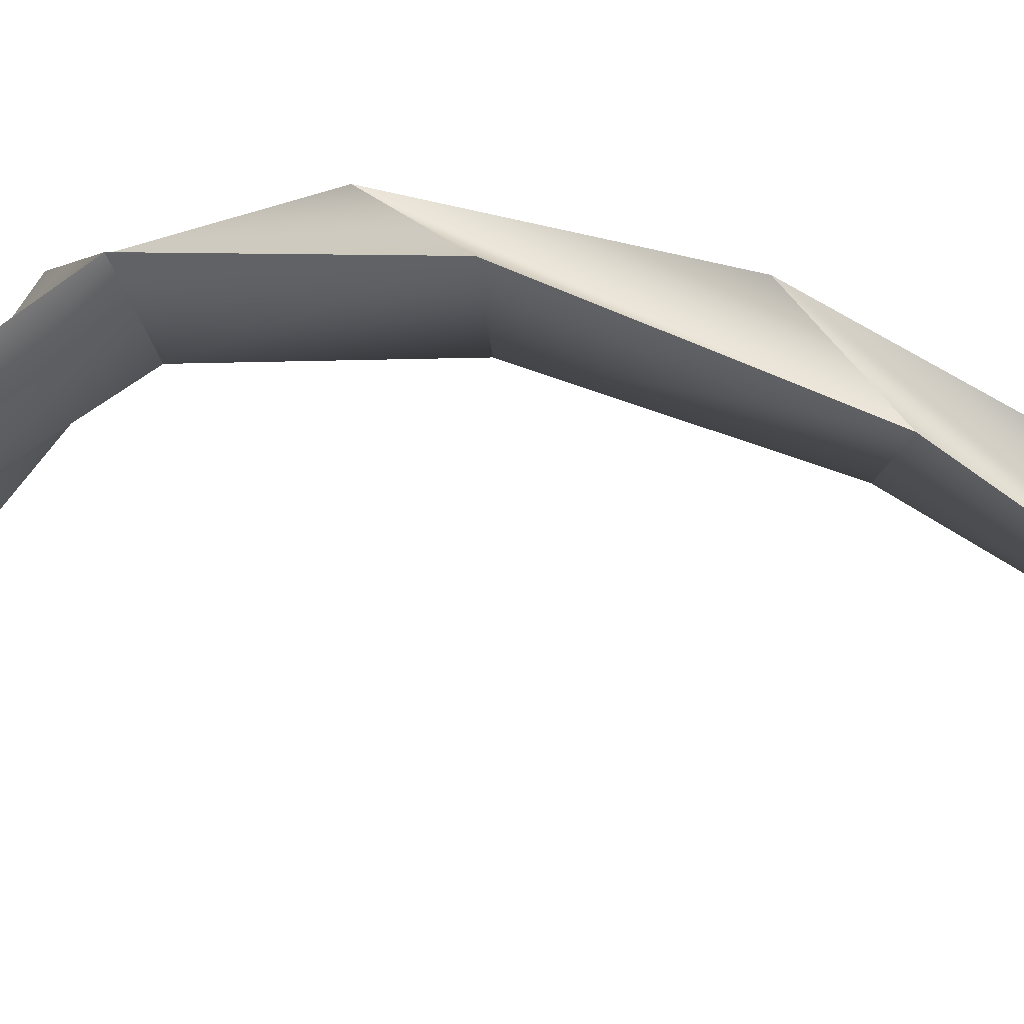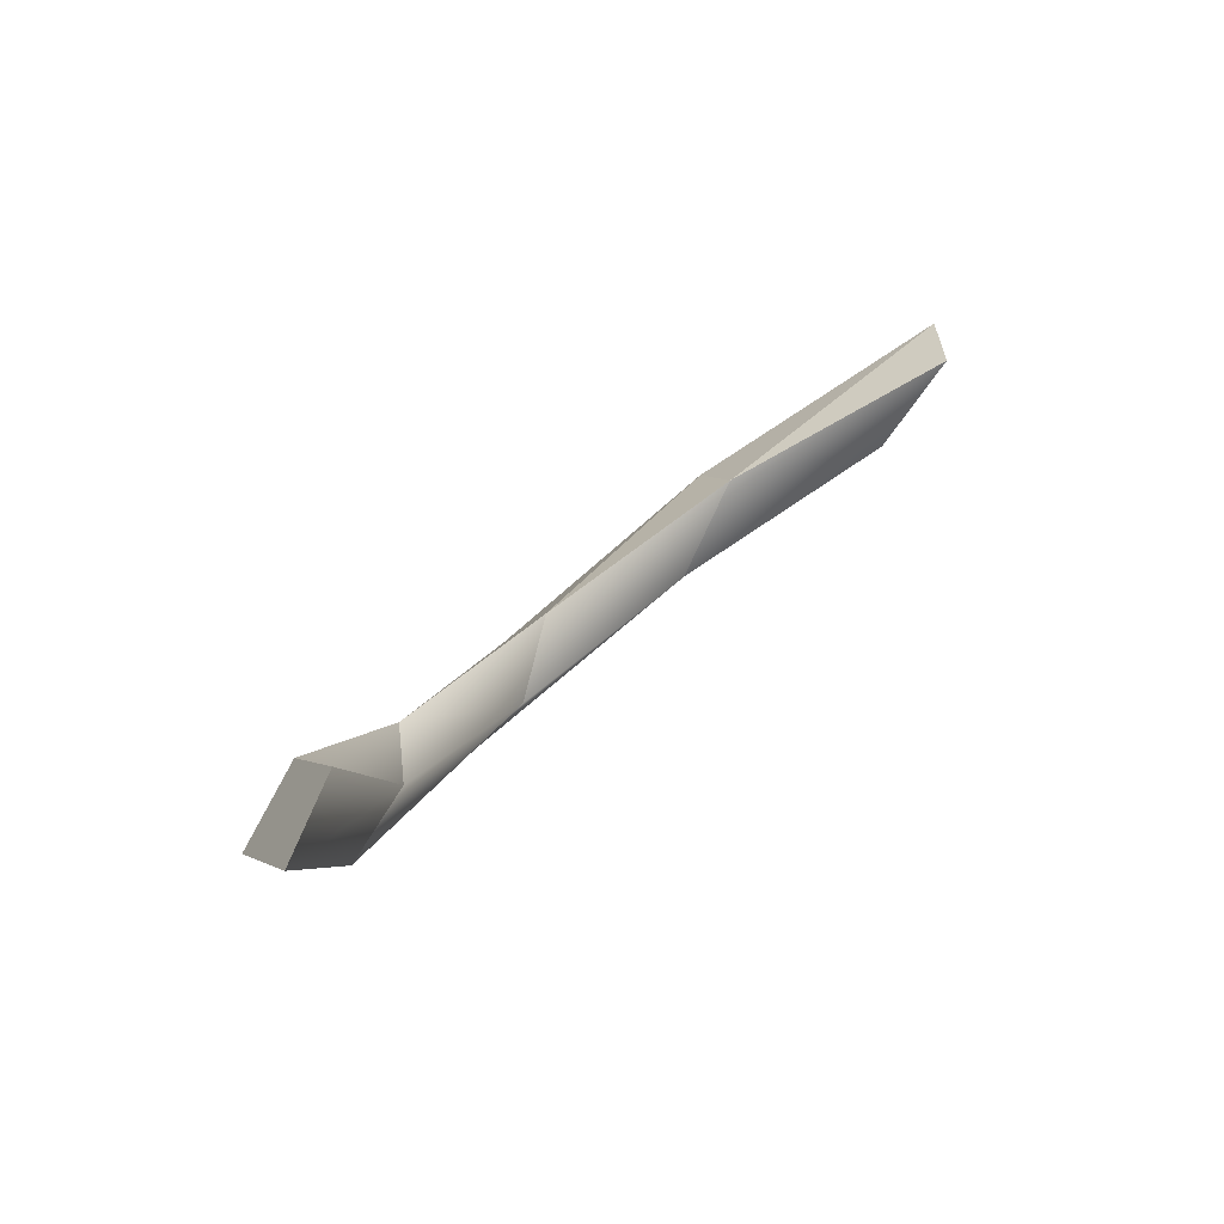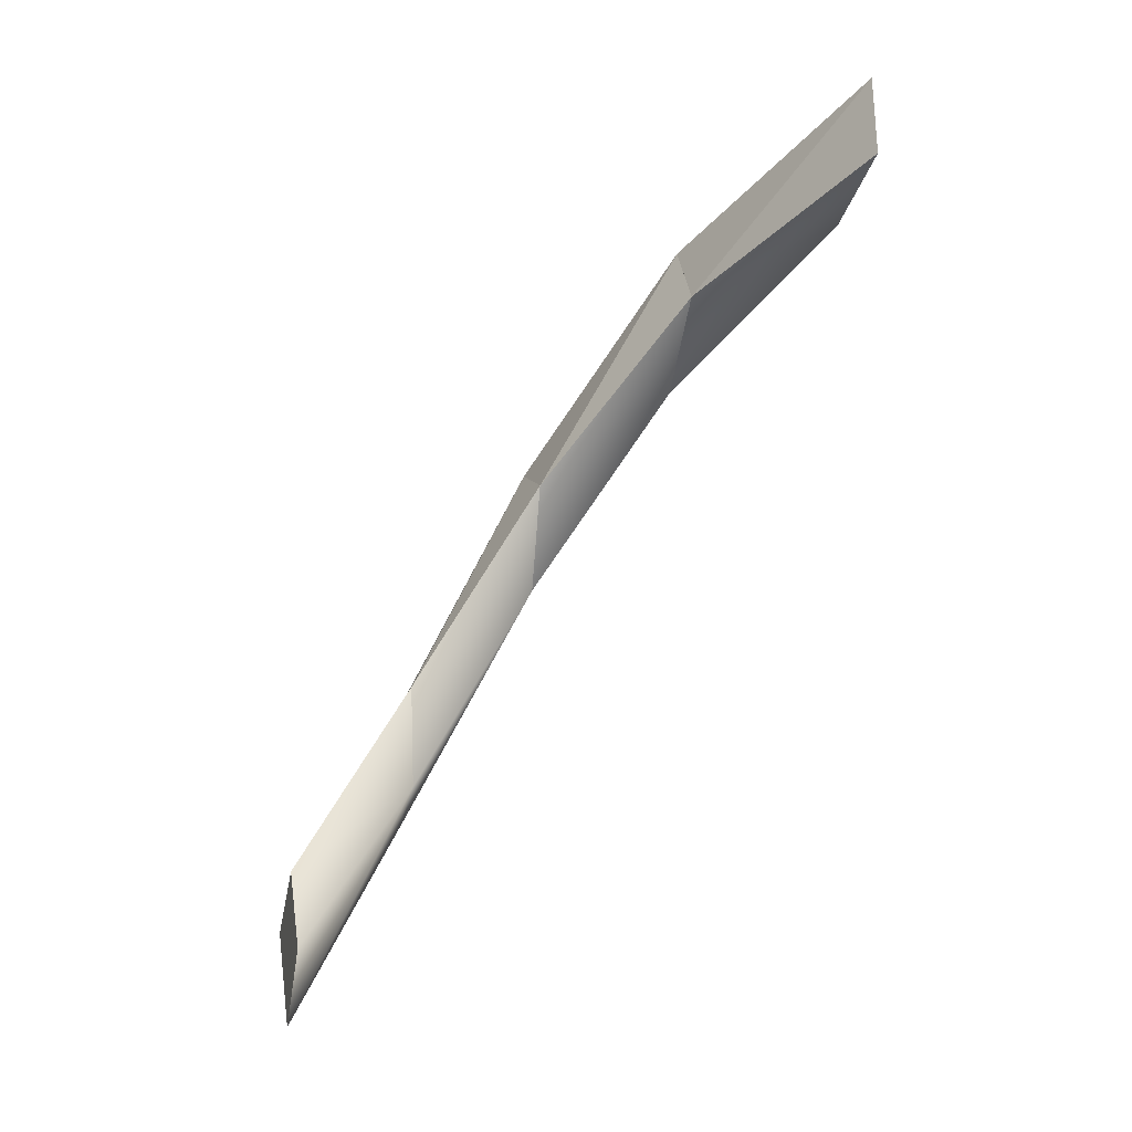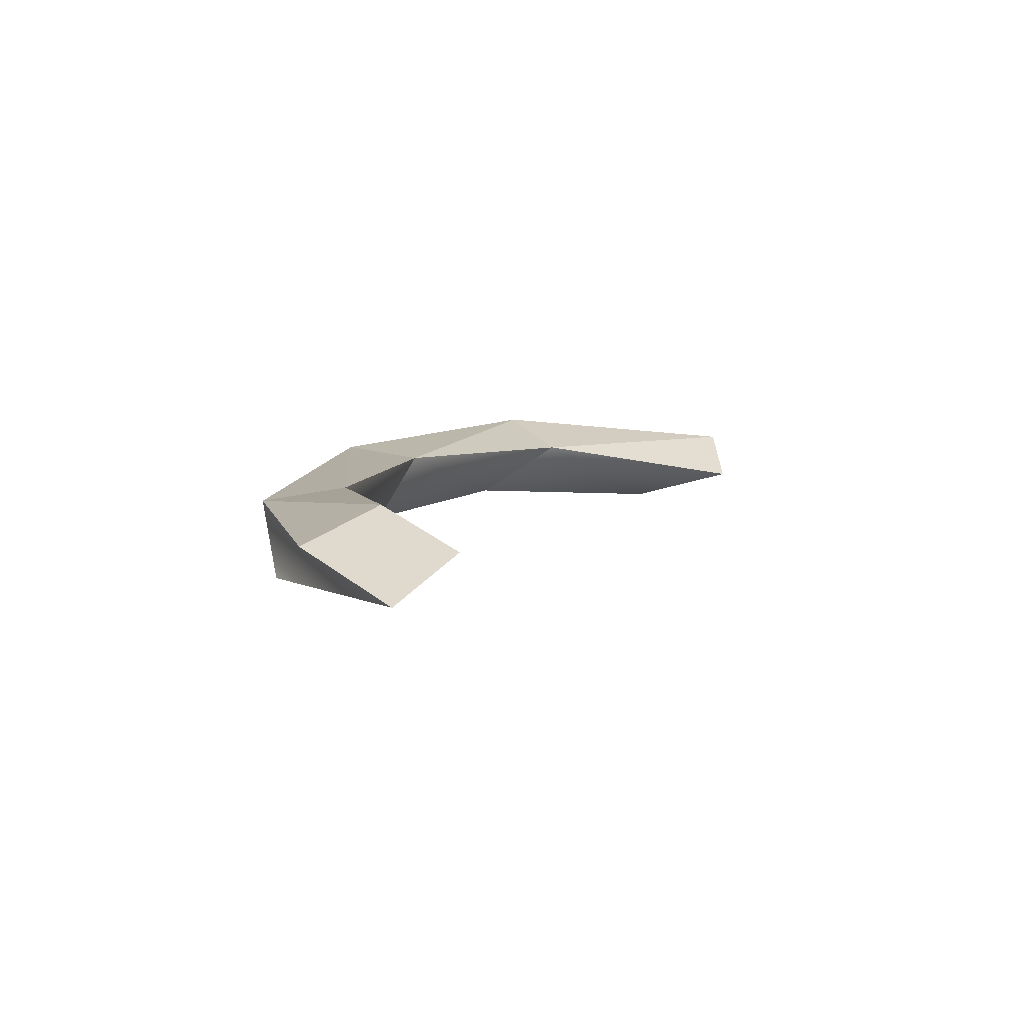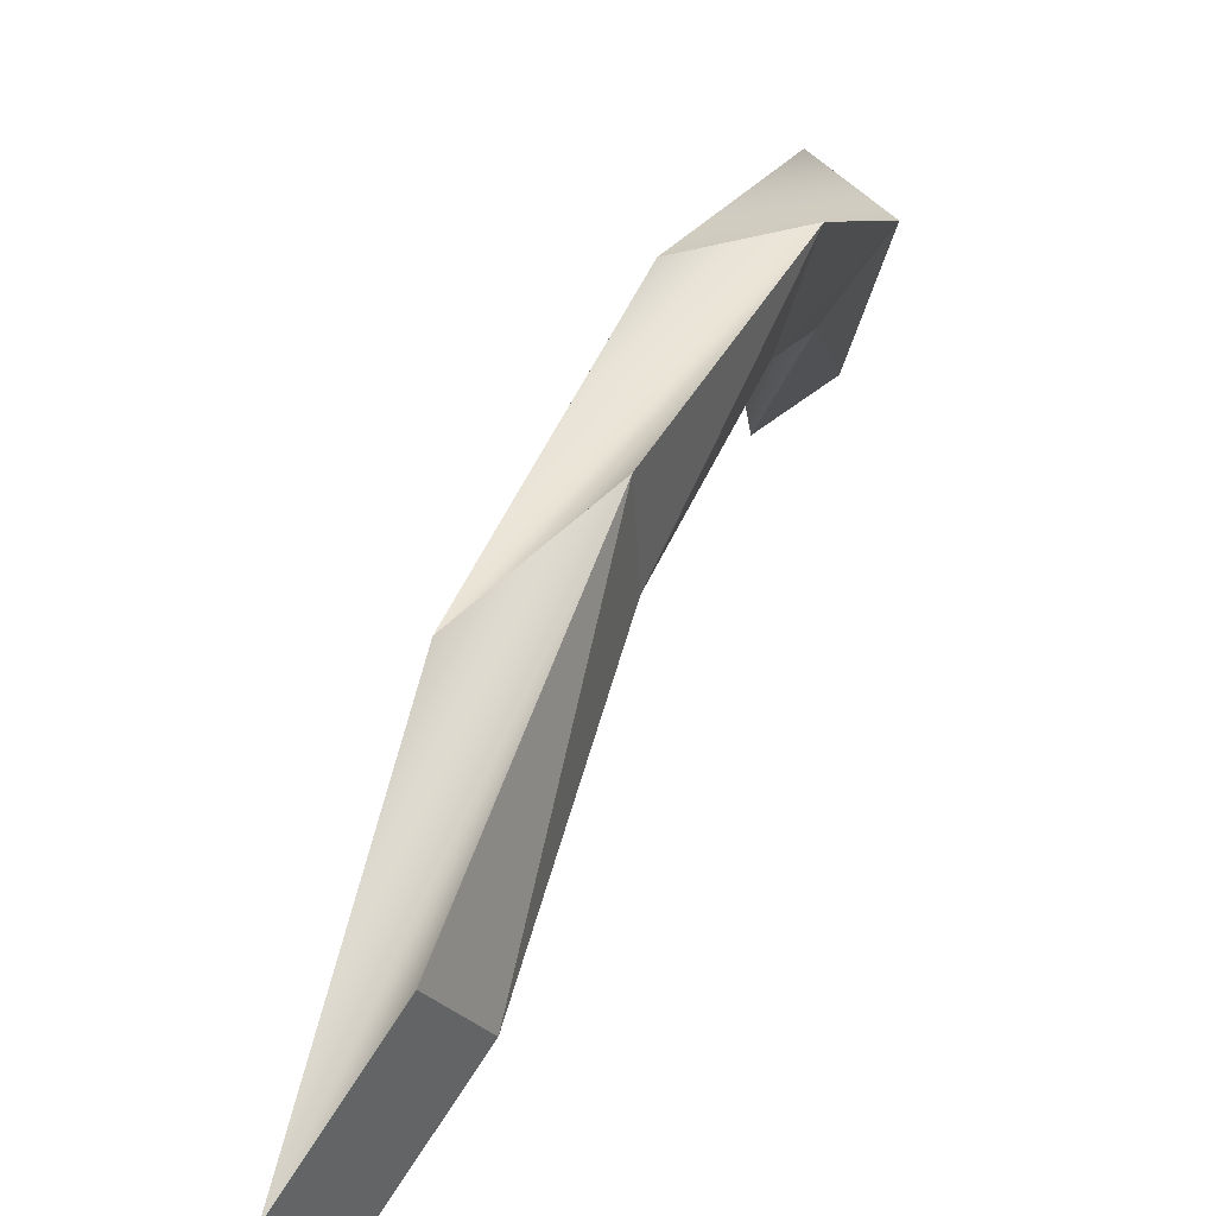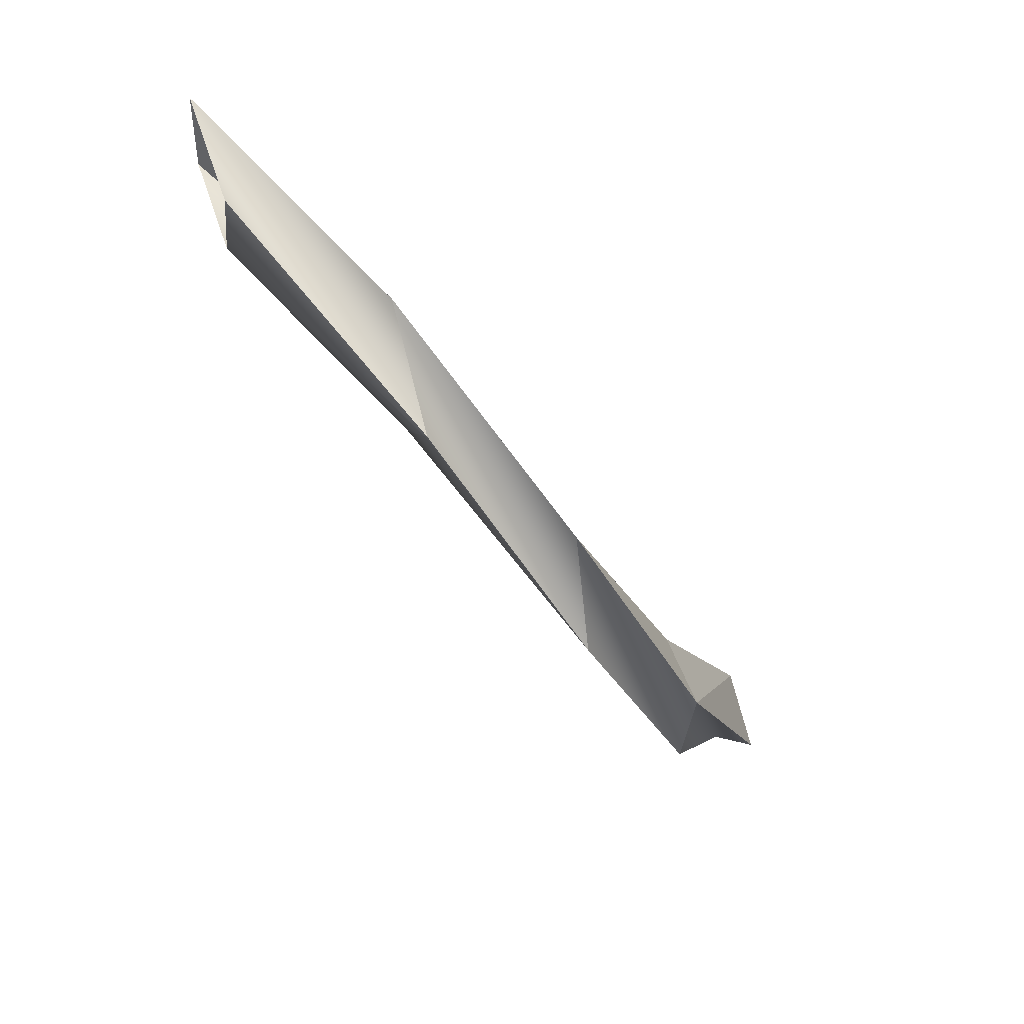
<metadata>
{"format":"obj","ext":"obj","renderer":"f3d","projection":"perspective","resolution":1024,"background":"white","views":[{"elev":54.0,"azim":140.1,"up":"+Y"},{"elev":-53.9,"azim":-34.9,"up":"+Z"},{"elev":-17.9,"azim":-14.0,"up":"+Z"},{"elev":-52.9,"azim":-81.6,"up":"+Z"},{"elev":43.2,"azim":-132.5,"up":"+Y"},{"elev":48.0,"azim":160.7,"up":"+Z"}]}
</metadata>
<code>
o mesh104/mesh104-geometry#mesh104-geometry
v -0.6575 -0.003857 0.1752
v -0.6575 -0.003535 0.1739
v -0.6575 -0.004301 0.1746
v -0.6575 -0.002936 0.1744
v -0.6564 -0.005217 0.175
v -0.6587 -0.00297 0.1731
v -0.6564 -0.006165 0.176
v -0.6587 -0.001867 0.1722
v -0.6564 -0.006221 0.1753
v -0.6587 -0.002646 0.1721
v -0.6587 -0.002257 0.1734
v -0.6564 -0.004958 0.1758
v -0.6598 -0.002584 0.1711
v -0.6598 -0.00204 0.1698
v -0.6598 -0.002789 0.1701
v -0.6598 -0.001793 0.171
v -0.661 -0.003247 0.1691
v -0.661 -0.003406 0.1678
v -0.661 -0.003926 0.1684
v -0.661 -0.00259 0.1687
f 1 2 3
f 2 1 4
f 3 2 1
f 4 1 2
f 2 5 3
f 3 5 2
f 6 2 3
f 3 2 6
f 1 3 7
f 7 3 1
f 6 3 1
f 1 3 6
f 4 1 7
f 7 1 4
f 8 1 4
f 4 1 8
f 4 5 2
f 2 5 4
f 8 4 2
f 2 4 8
f 3 5 9
f 9 5 3
f 10 2 6
f 6 2 10
f 3 9 7
f 7 9 3
f 11 6 1
f 1 6 11
f 4 7 12
f 12 7 4
f 8 11 1
f 1 11 8
f 4 12 5
f 5 12 4
f 8 2 10
f 10 2 8
f 11 10 6
f 6 10 11
f 13 10 6
f 6 10 13
f 11 13 6
f 6 13 11
f 10 11 8
f 8 11 10
f 14 11 8
f 8 11 14
f 8 10 14
f 14 10 8
f 15 10 13
f 13 10 15
f 16 13 11
f 11 13 16
f 14 16 11
f 11 16 14
f 14 10 15
f 15 10 14
f 17 15 13
f 13 15 17
f 13 14 15
f 15 14 13
f 16 17 13
f 13 17 16
f 14 13 16
f 16 13 14
f 18 16 14
f 14 16 18
f 14 15 18
f 18 15 14
f 19 15 17
f 17 15 19
f 16 20 17
f 17 20 16
f 16 18 20
f 20 18 16
f 15 19 18
f 18 19 15
f 17 18 19
f 19 18 17
f 18 17 20
f 20 17 18

</code>
